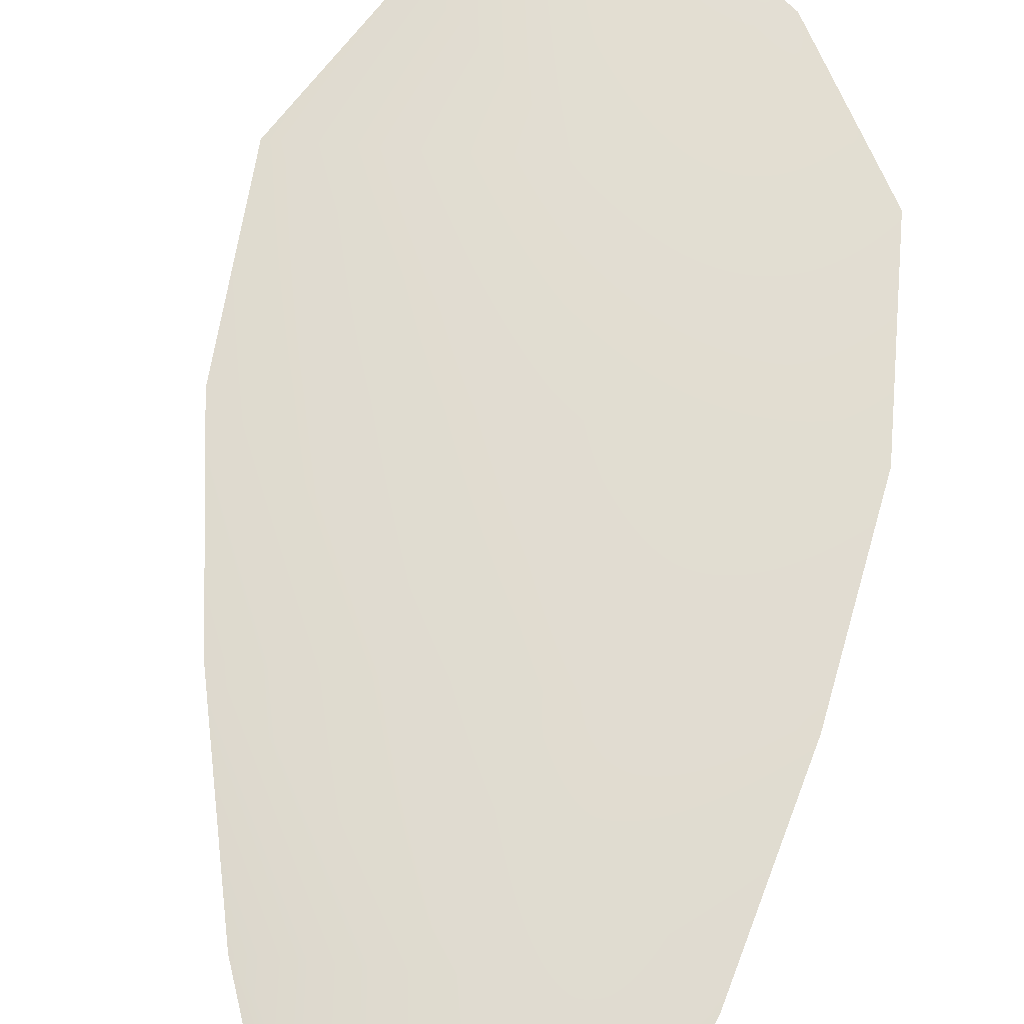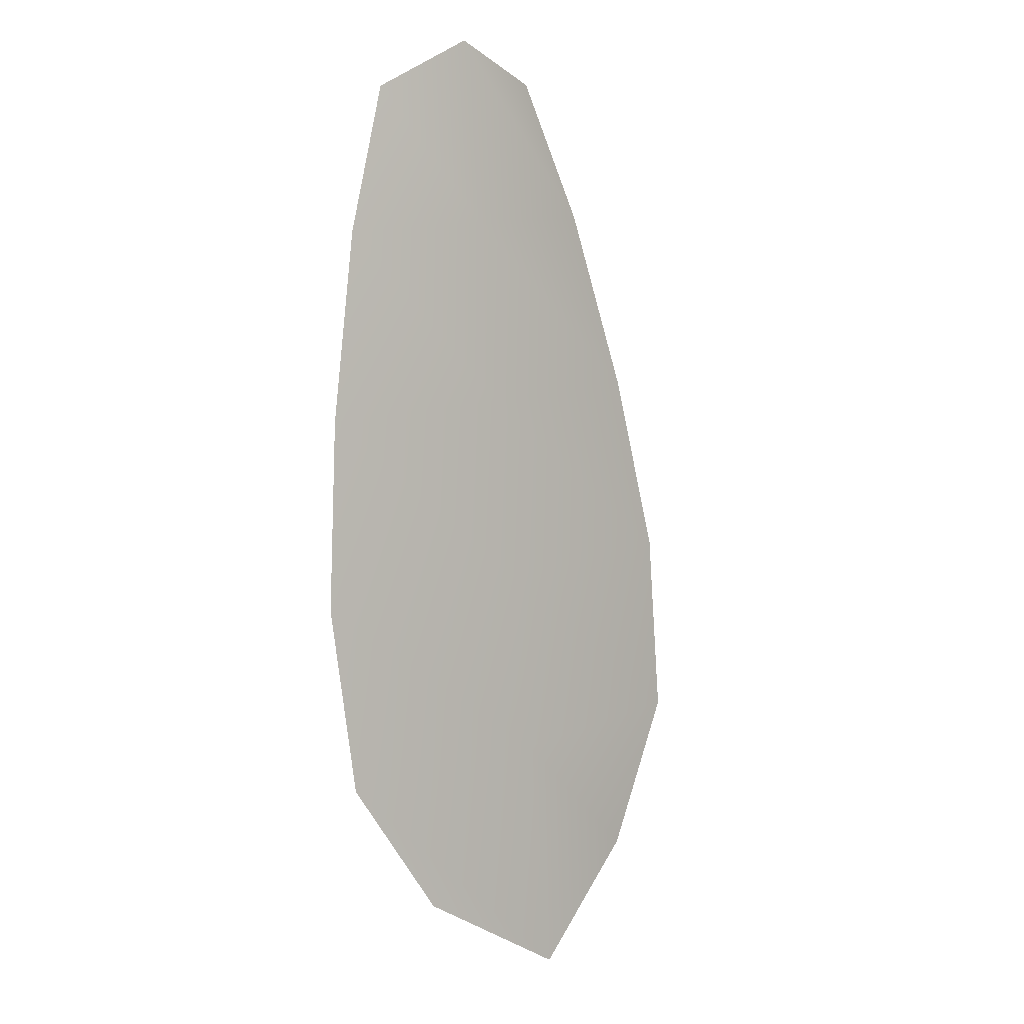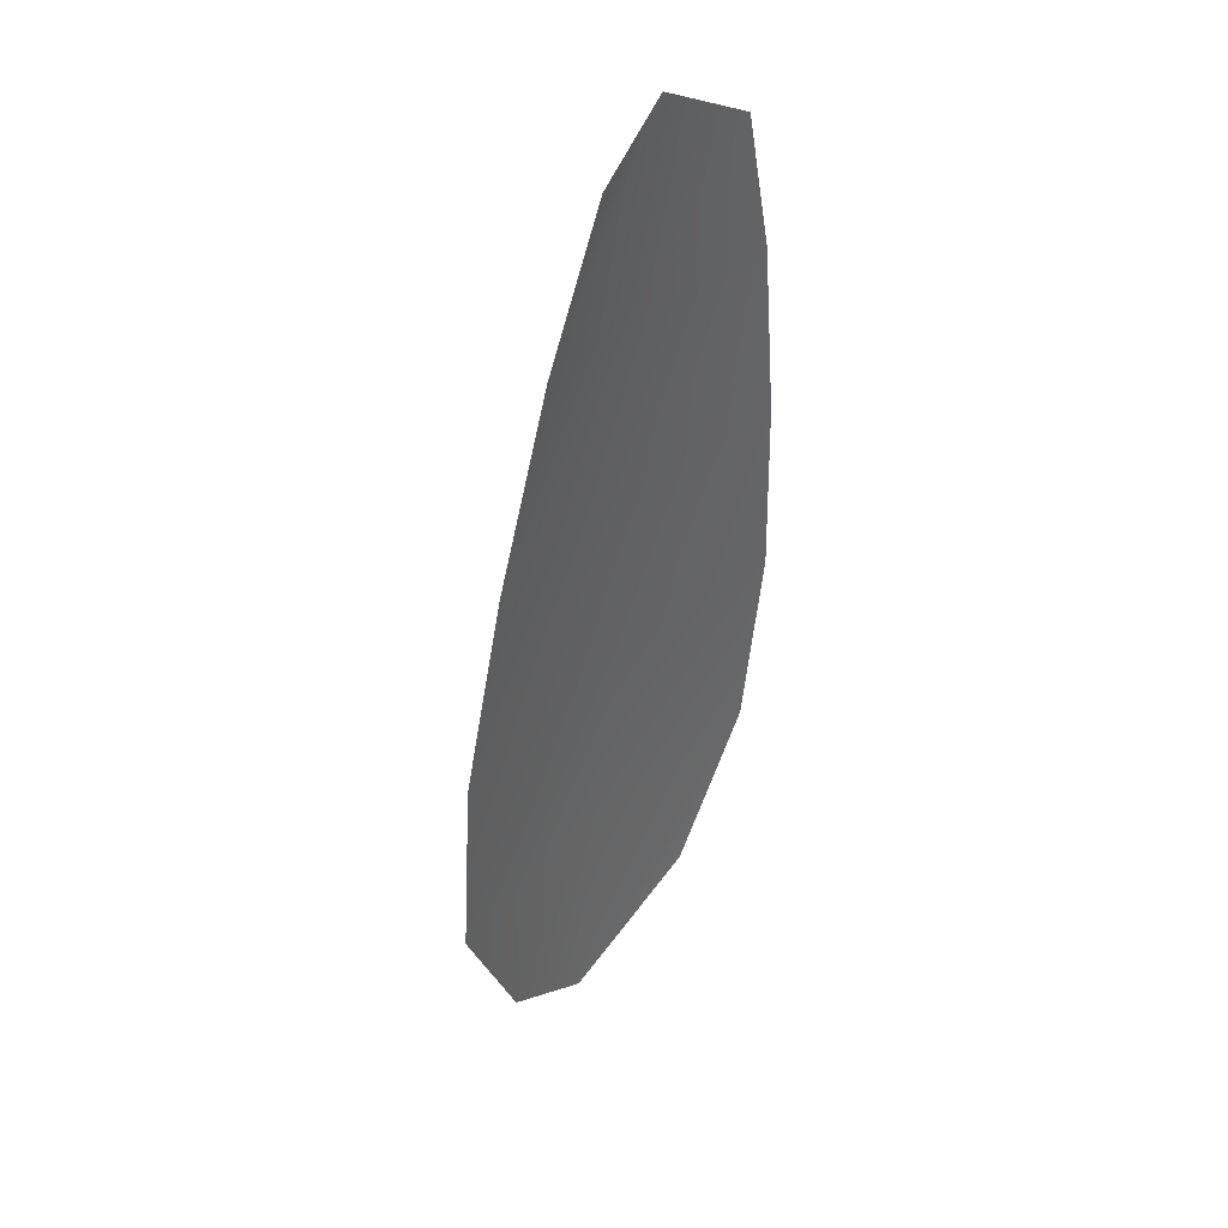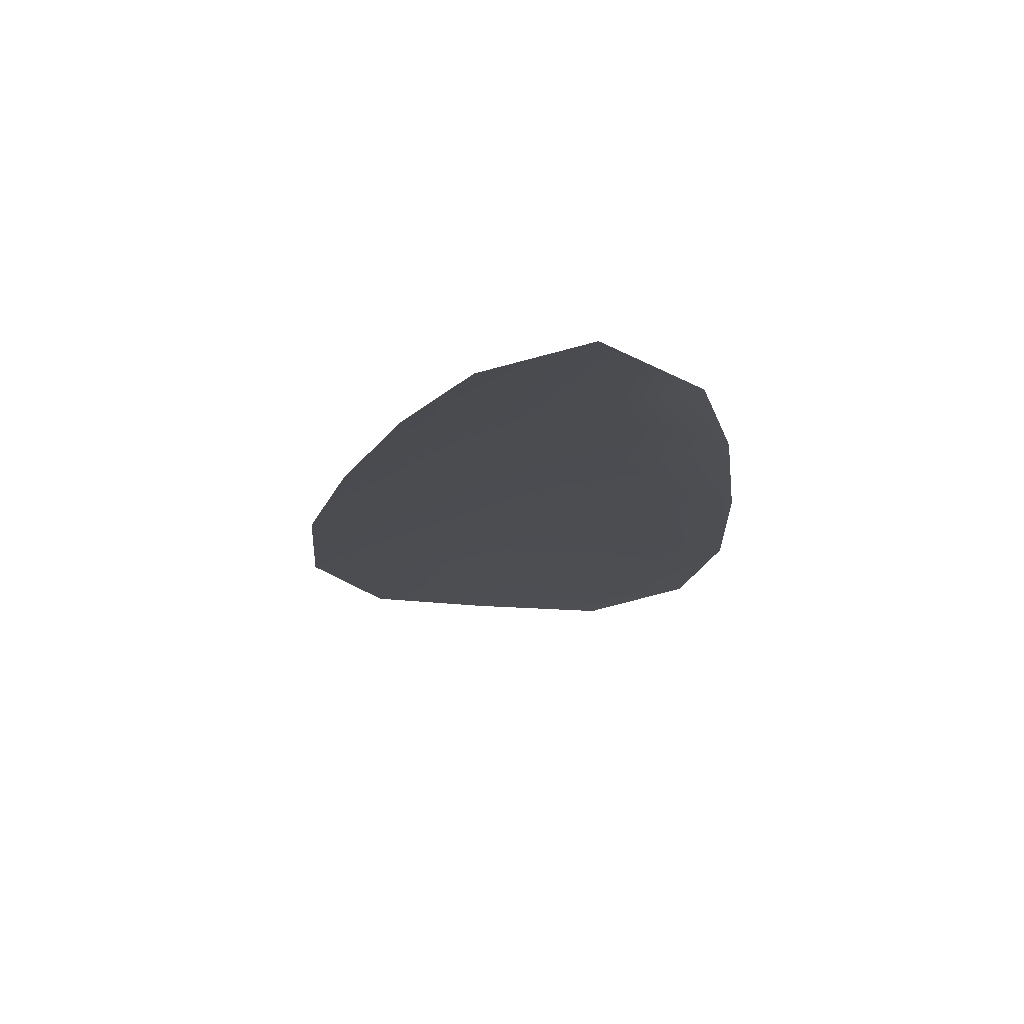
<metadata>
{"format":"obj","ext":"obj","renderer":"f3d","projection":"perspective","resolution":1024,"background":"white","views":[{"elev":68.5,"azim":-166.2,"up":"+Z"},{"elev":2.6,"azim":-41.0,"up":"+Y"},{"elev":42.4,"azim":127.3,"up":"+Y"},{"elev":73.7,"azim":-178.0,"up":"+Y"}]}
</metadata>
<code>
o feather_flight_tertiary_017
v 0.1152 0.1182 0.04112
v 0.112 0.1178 0.04113
v 0.1174 0.1044 0.0412
v 0.113 0.1038 0.04122
v 0.1135 0.1187 0.04146
v 0.1154 0.1025 0.04156
v 0.1164 0.116 0.04113
v 0.1175 0.113 0.04115
v 0.1183 0.11 0.04116
v 0.1185 0.1069 0.04118
v 0.1114 0.106 0.0412
v 0.1109 0.1091 0.04119
v 0.111 0.1122 0.04117
v 0.1114 0.1154 0.04114
v 0.1139 0.1157 0.04147
v 0.1142 0.1126 0.04149
v 0.1146 0.1095 0.04151
v 0.115 0.1065 0.04153
f 18 10 3 6
f 11 18 6 4
f 5 1 7 15
f 15 7 8 16
f 16 8 9 17
f 17 9 10 18
f 2 5 15 14
f 14 15 16 13
f 13 16 17 12
f 12 17 18 11

</code>
